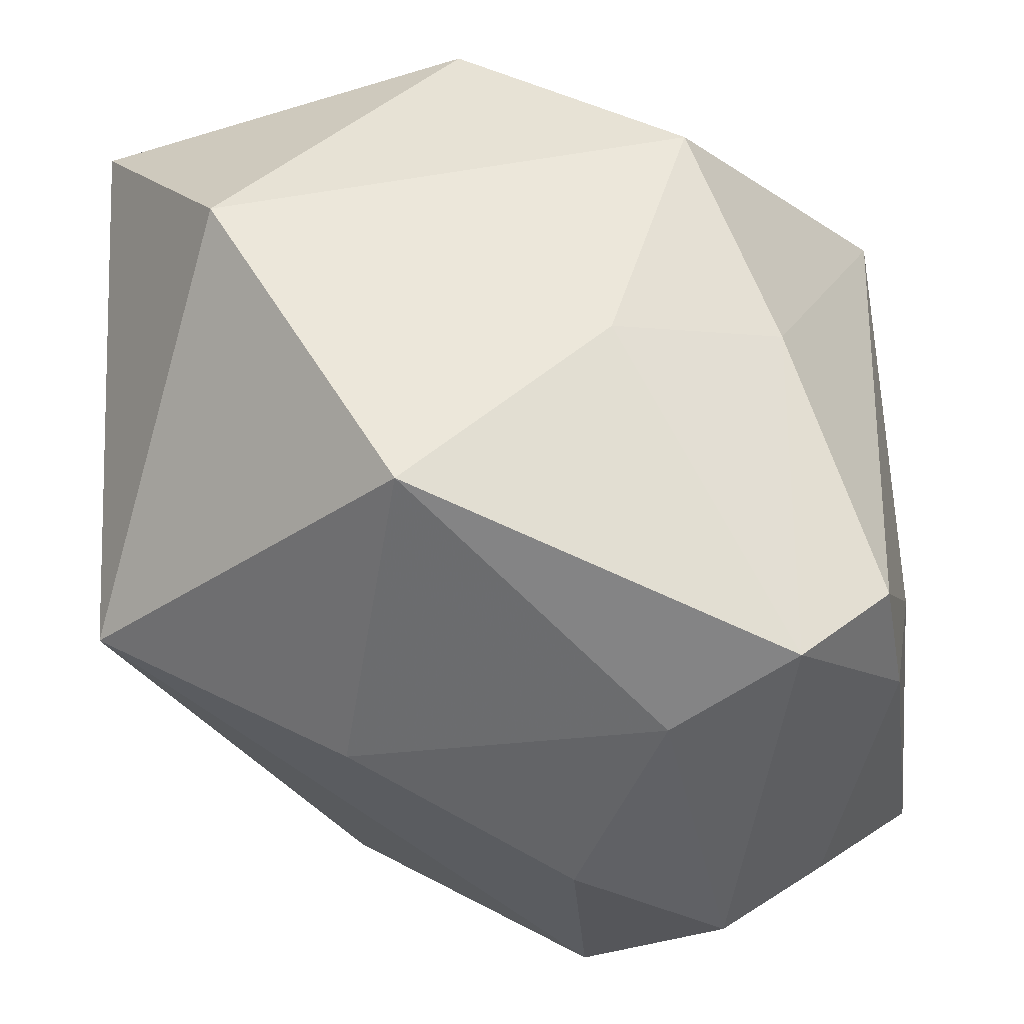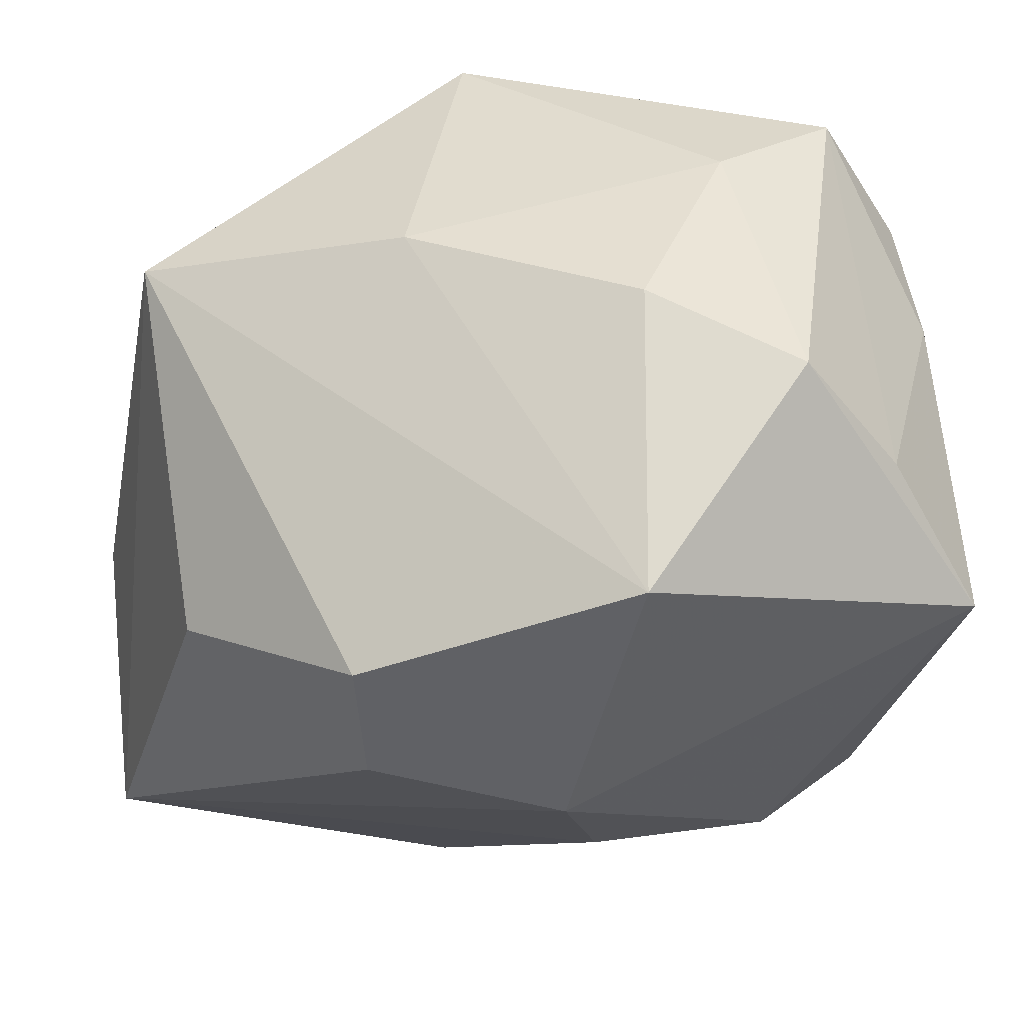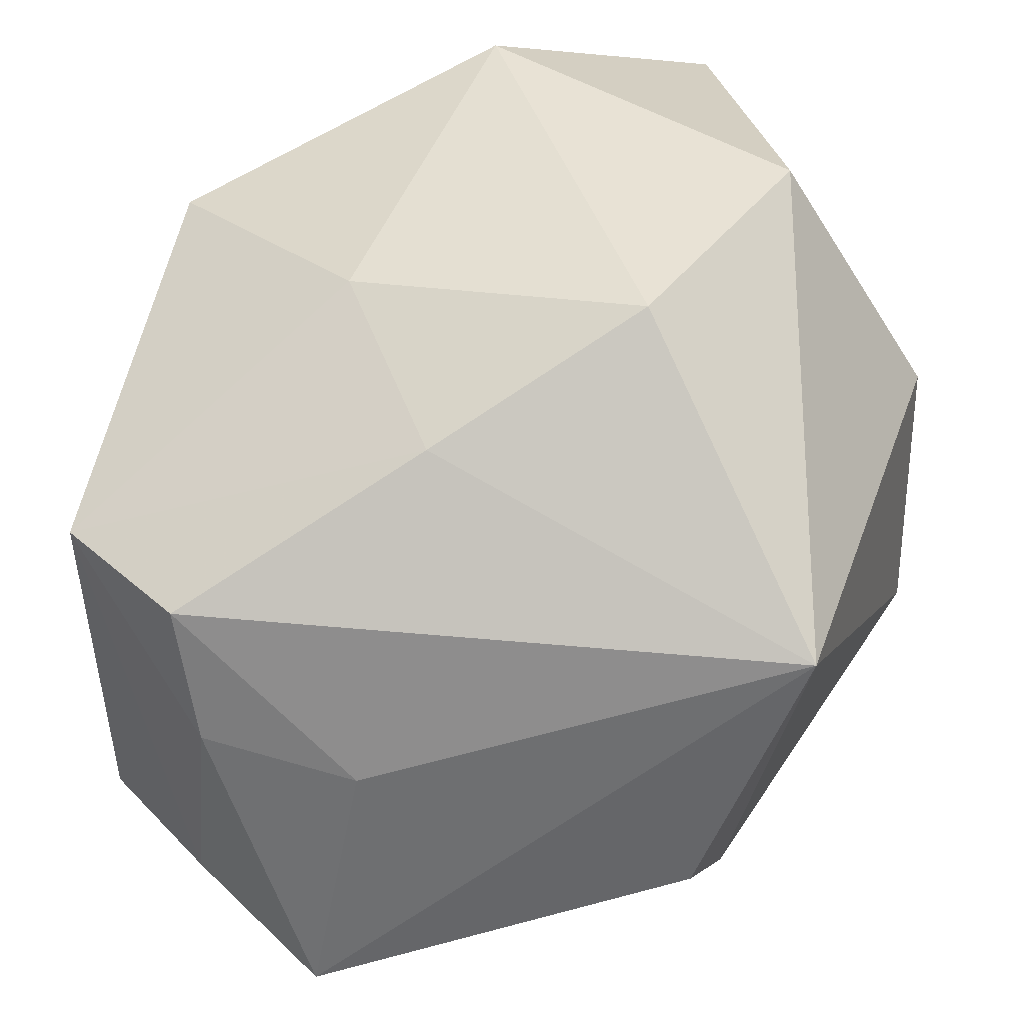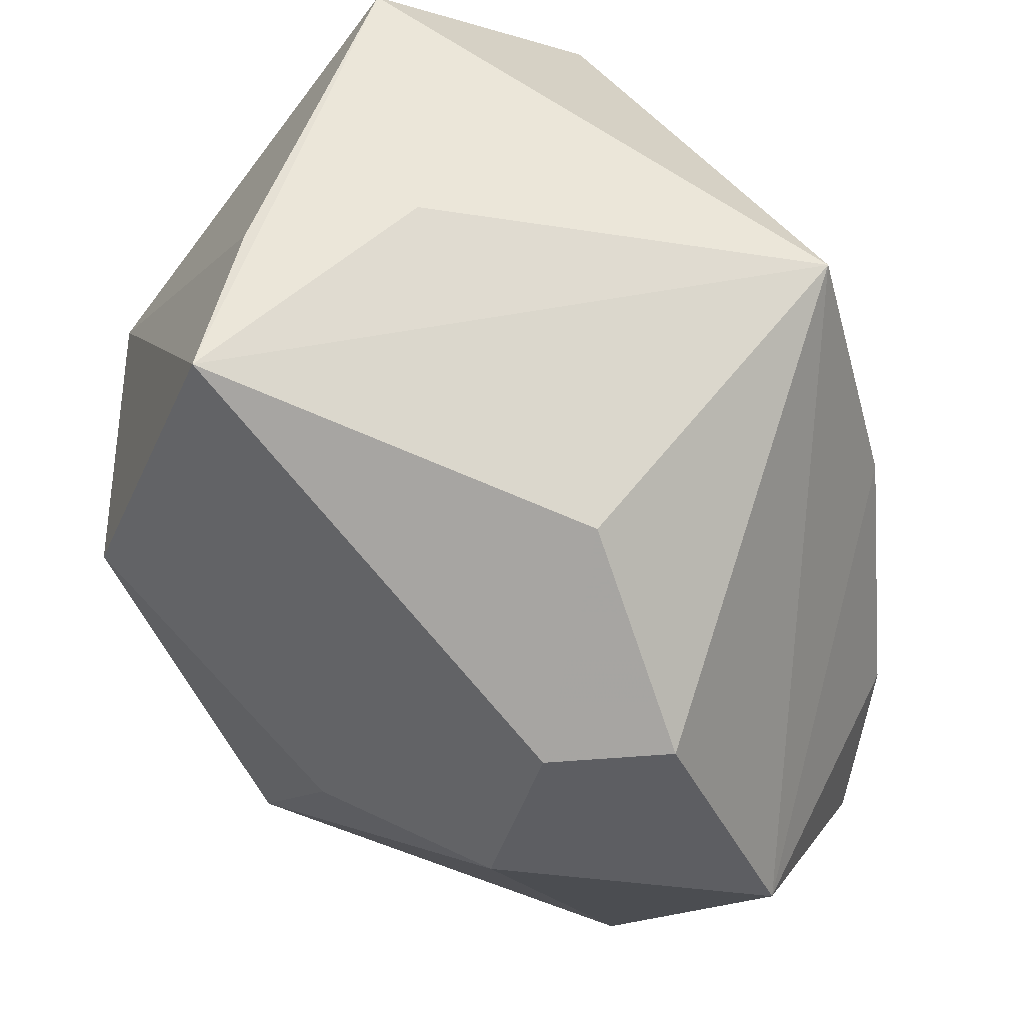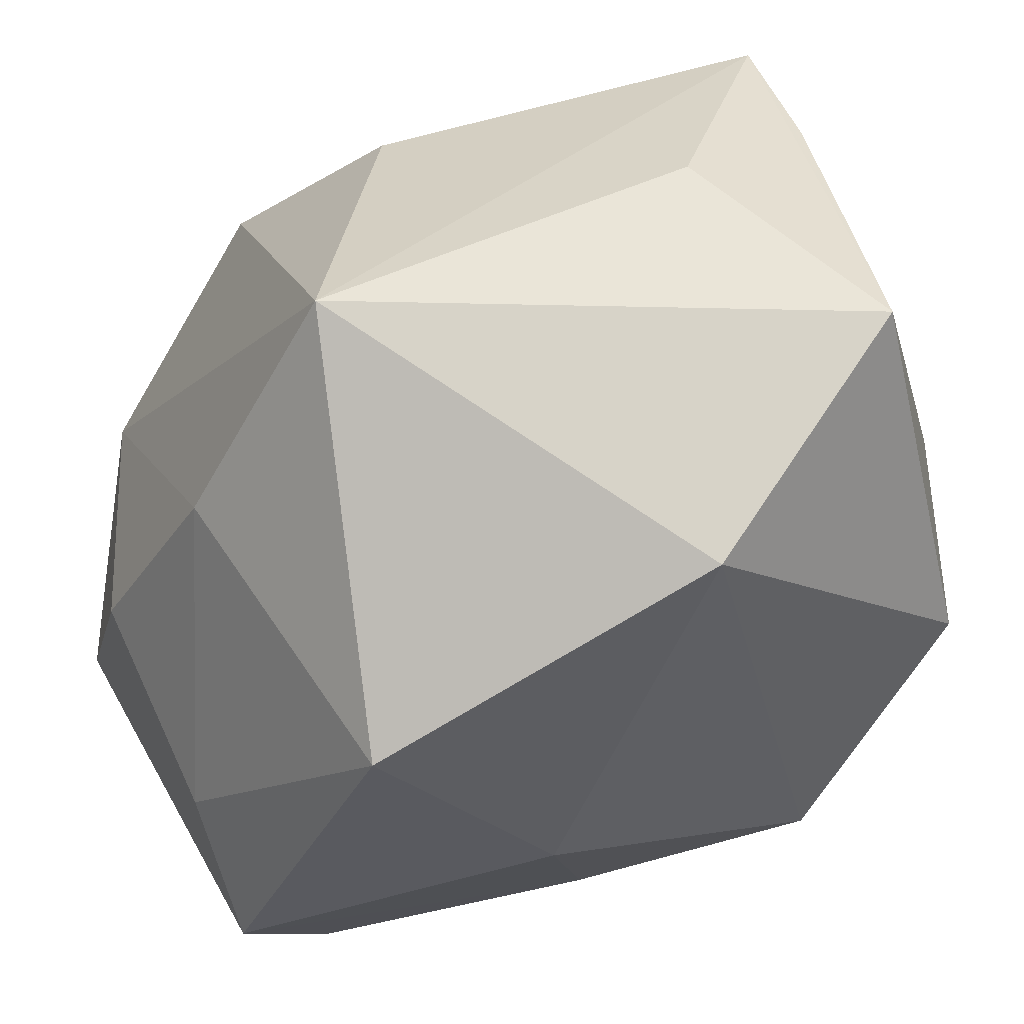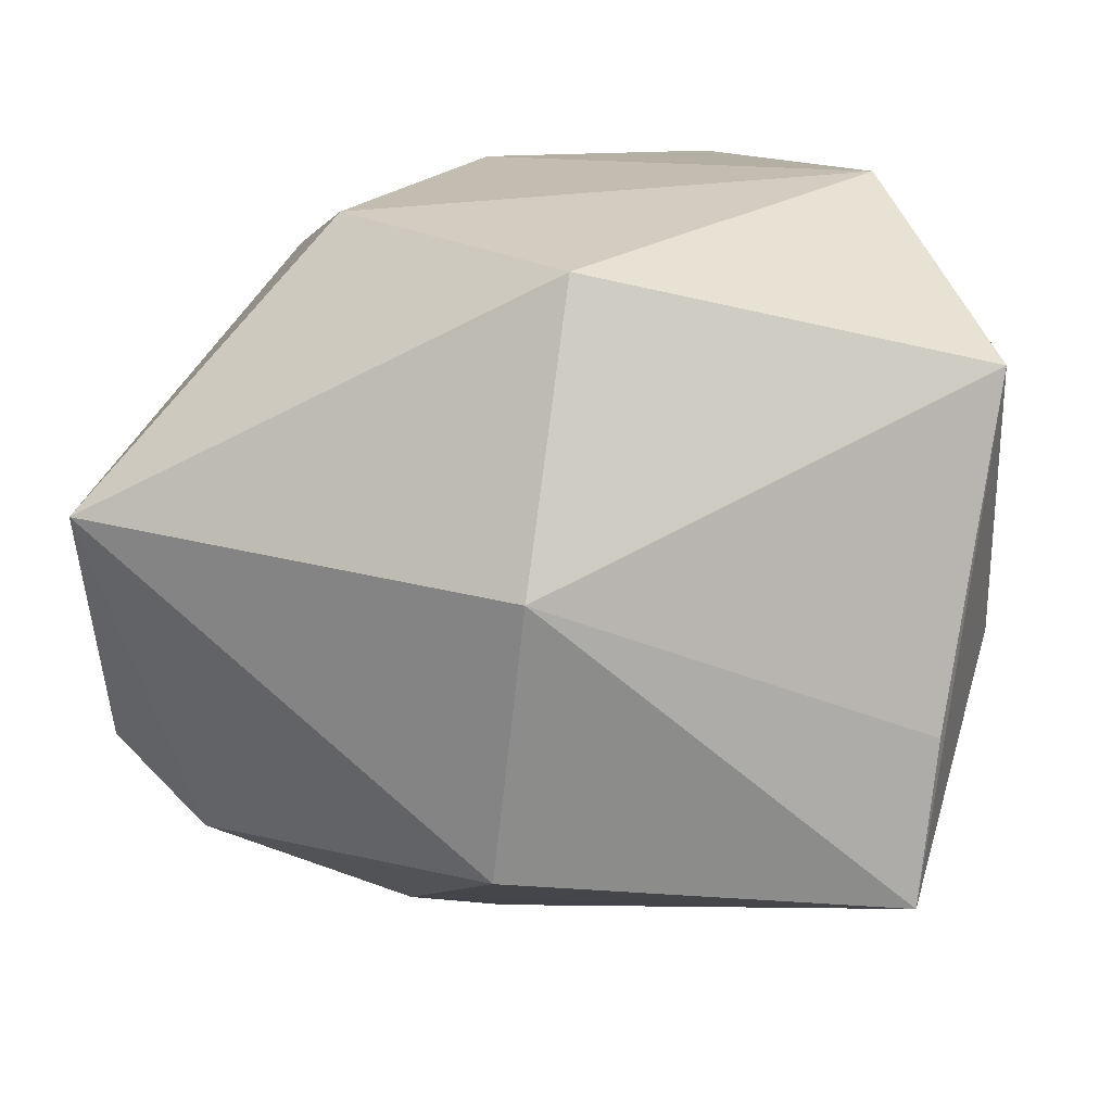
<metadata>
{"format":"obj","ext":"obj","renderer":"f3d","projection":"perspective","resolution":1024,"background":"white","views":[{"elev":40.0,"azim":-91.7,"up":"+Z"},{"elev":-47.0,"azim":-100.5,"up":"+Z"},{"elev":38.9,"azim":-0.6,"up":"+Z"},{"elev":-35.7,"azim":168.4,"up":"+Z"},{"elev":45.2,"azim":-29.8,"up":"+Y"},{"elev":25.1,"azim":97.5,"up":"+Z"}]}
</metadata>
<code>
v 0.01176 0.0219 0.01531
v 0.00905 -0.02145 -0.008016
v 0.009308 0.0219 0.0009204
v -0.02227 -0.006947 0.003761
v 0.009245 -0.00632 -0.01644
v -0.02188 -0.01047 -0.01137
v -0.015 -0.003715 -0.02157
v -0.01836 0.008989 -0.001515
v -0.01682 -0.01817 0.007523
v -1.37e-06 0.007392 -0.02138
v -0.01059 -0.02191 -0.01487
v -0.01573 -0.01952 0.0004391
v 0.01452 -0.0212 0.006556
v 0.02238 0.001587 0.007175
v 0.02238 2.773e-05 -0.00709
v 0.01951 0.01929 -0.008644
v -0.02177 -0.002559 -0.007418
v -0.0173 0.006032 0.0159
v -0.02222 -0.01313 0.008573
v 0.01459 0.002521 0.01983
v -0.0082 -0.00468 0.0179
v 0.01116 -0.01649 -0.01181
v -0.01184 0.0219 0.0008546
v 0.01757 0.01993 -0.0007024
v -0.006344 0.00906 -0.02108
v 0.006584 -0.009406 0.01949
v 0.0006013 -0.002863 -0.02202
v -0.004242 -0.0138 0.01414
v -0.01697 -0.01622 -0.01219
v -0.0007041 0.01534 0.02022
v -0.000617 0.0172 -0.01392
v -0.007941 -0.02114 -0.001064
f 8 18 23
f 27 11 7
f 7 11 6
f 7 8 23
f 27 16 5
f 16 15 5
f 18 8 4
f 3 16 23
f 23 1 3
f 3 1 16
f 23 18 30
f 30 1 23
f 14 15 16
f 13 15 14
f 25 7 23
f 21 30 18
f 26 30 21
f 13 11 2
f 6 4 17
f 17 4 8
f 17 7 6
f 8 7 17
f 20 30 26
f 1 30 20
f 20 14 1
f 20 26 13
f 13 14 20
f 16 1 24
f 24 14 16
f 1 14 24
f 23 16 31
f 31 25 23
f 10 16 27
f 27 7 10
f 7 25 10
f 10 31 16
f 25 31 10
f 6 11 29
f 11 12 29
f 19 12 9
f 6 29 19
f 19 29 12
f 19 4 6
f 18 4 19
f 19 21 18
f 13 9 32
f 9 12 32
f 32 11 13
f 32 12 11
f 26 21 28
f 13 26 28
f 28 9 13
f 28 19 9
f 21 19 28
f 22 5 15
f 22 15 13
f 13 2 22
f 27 5 22
f 22 11 27
f 22 2 11

</code>
